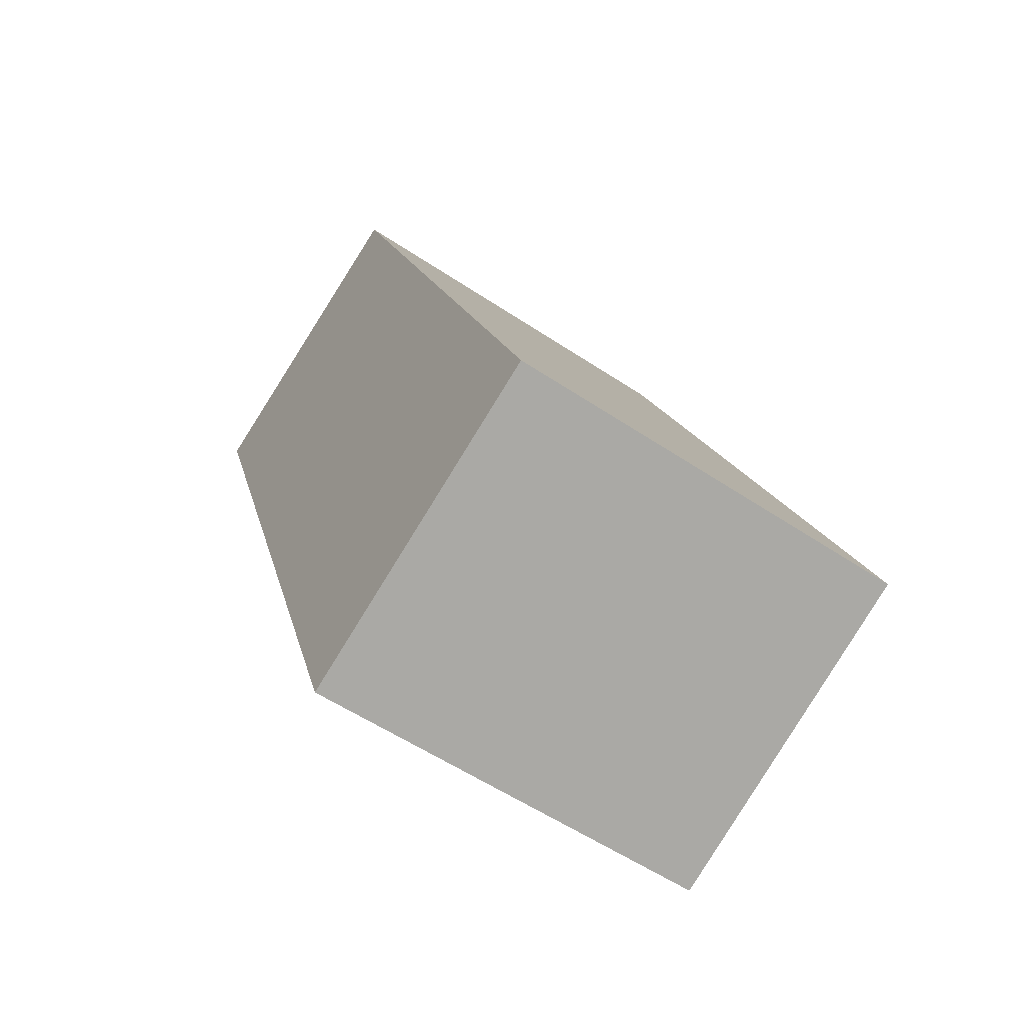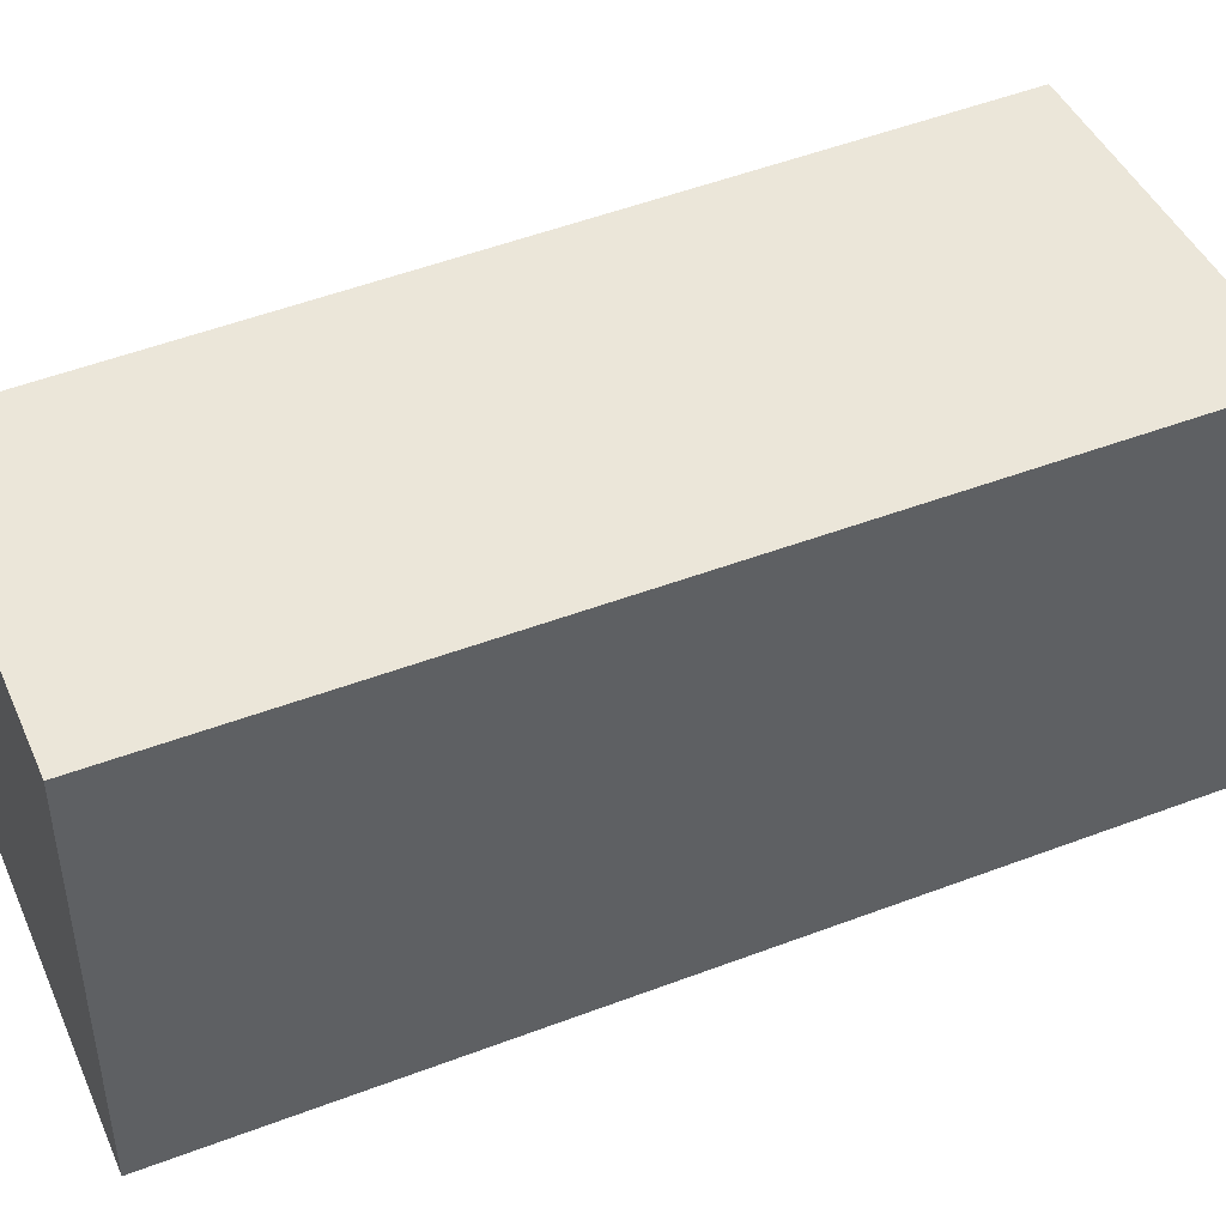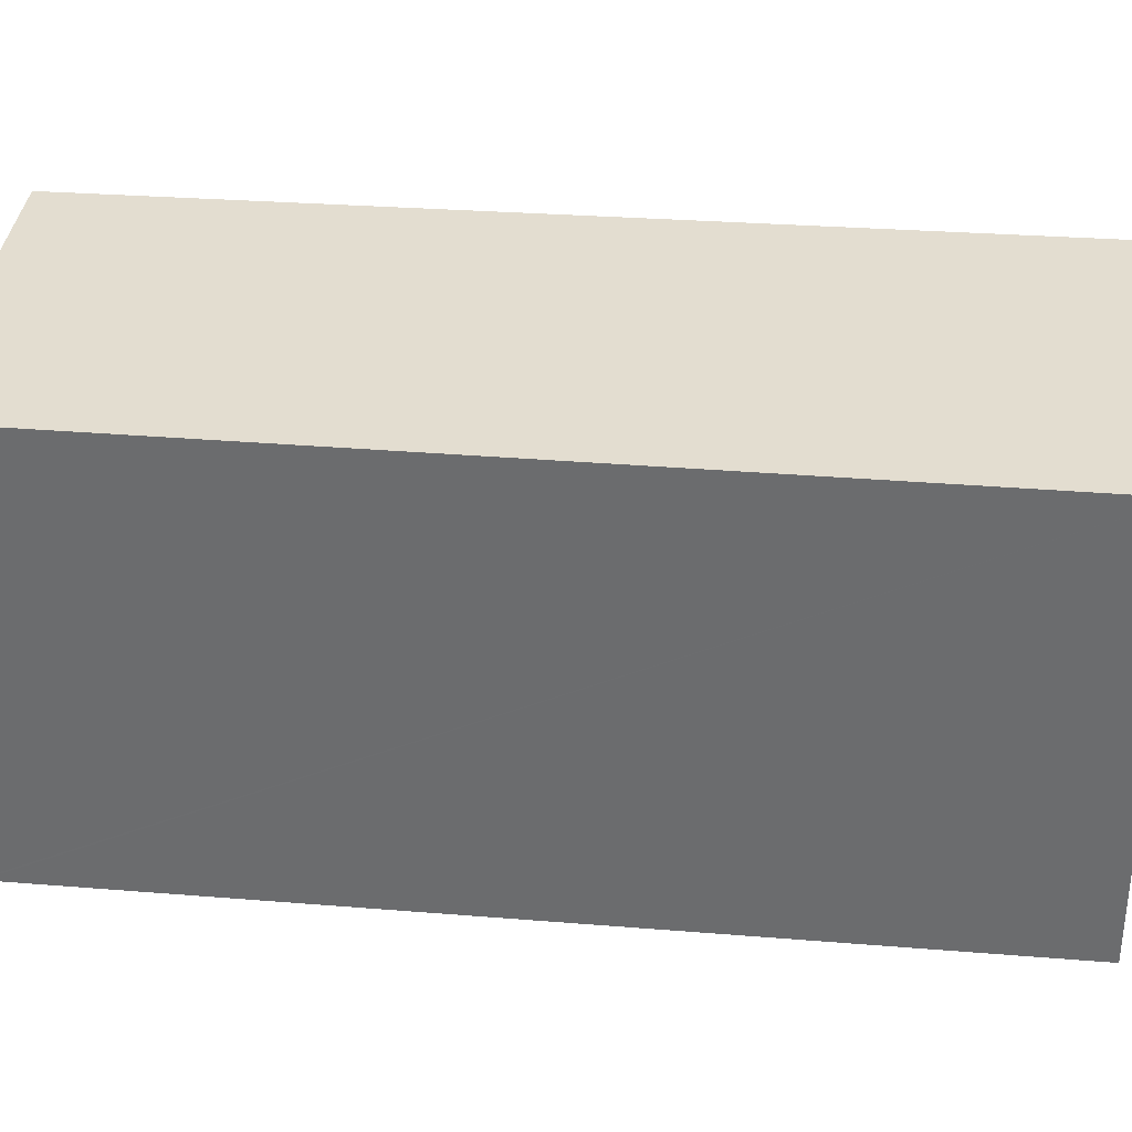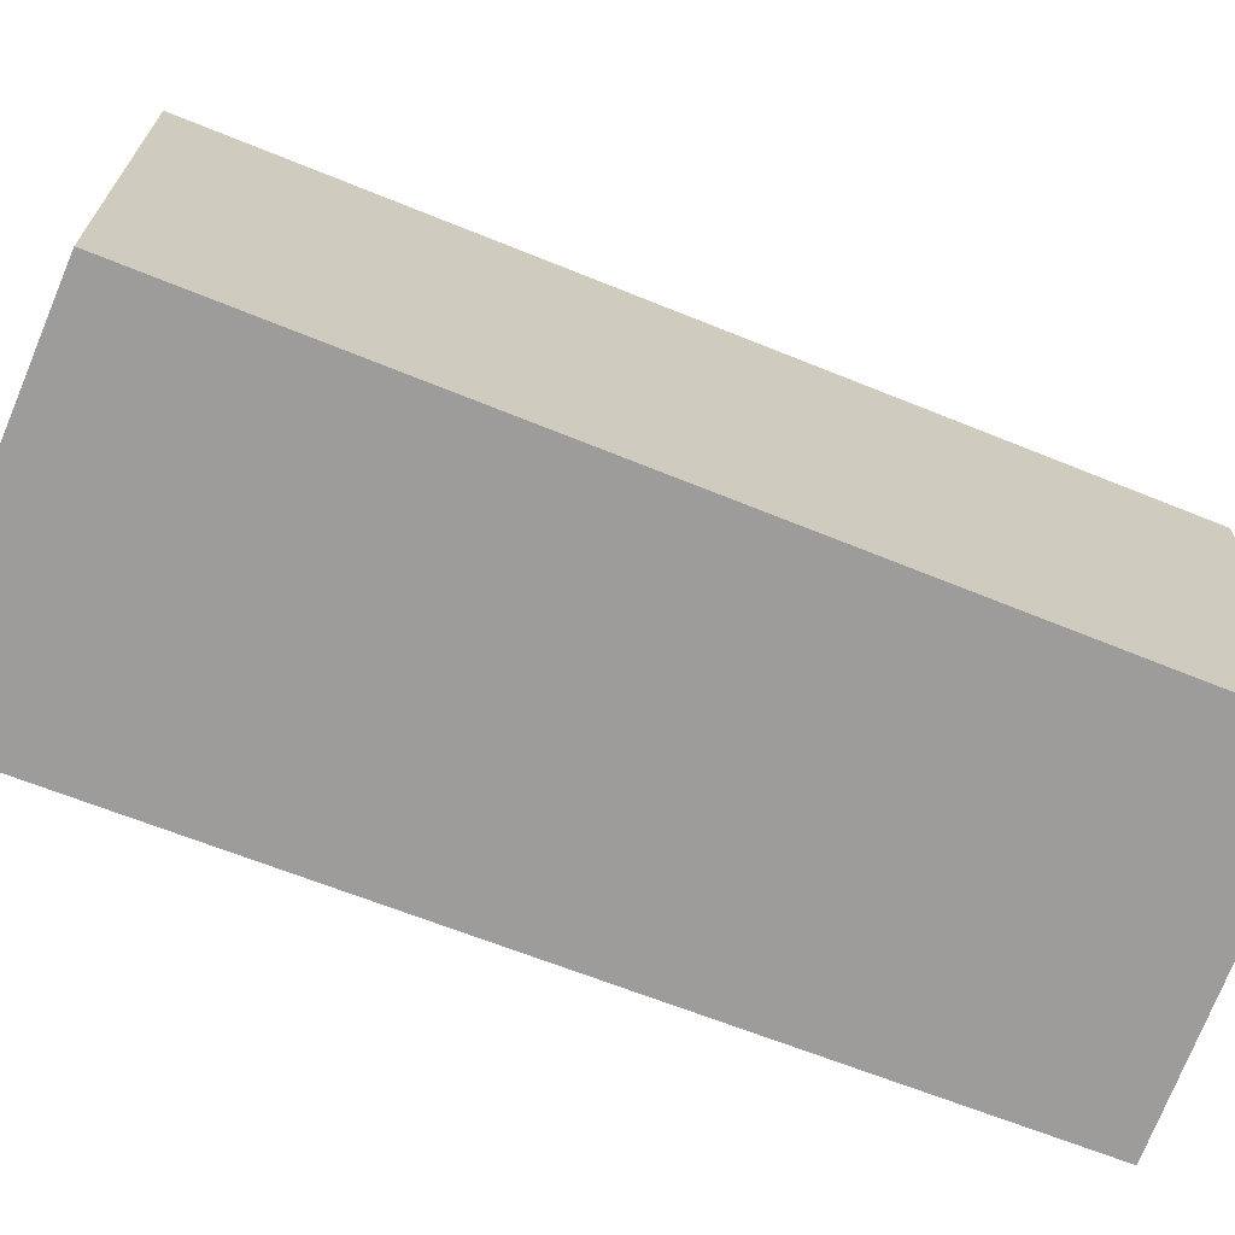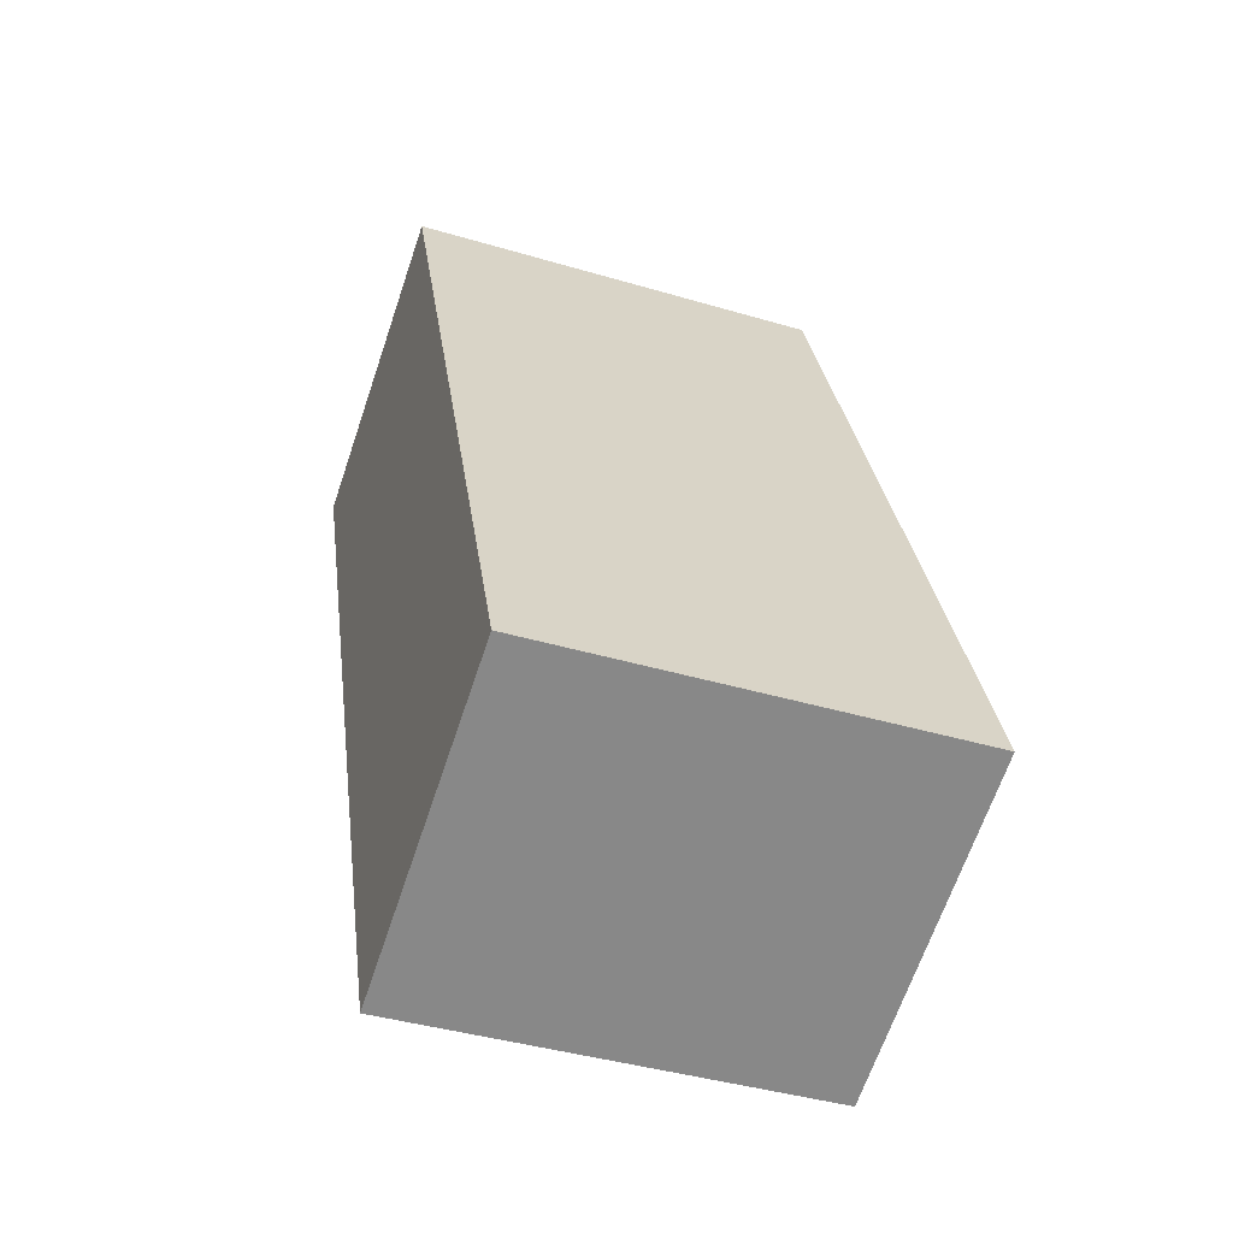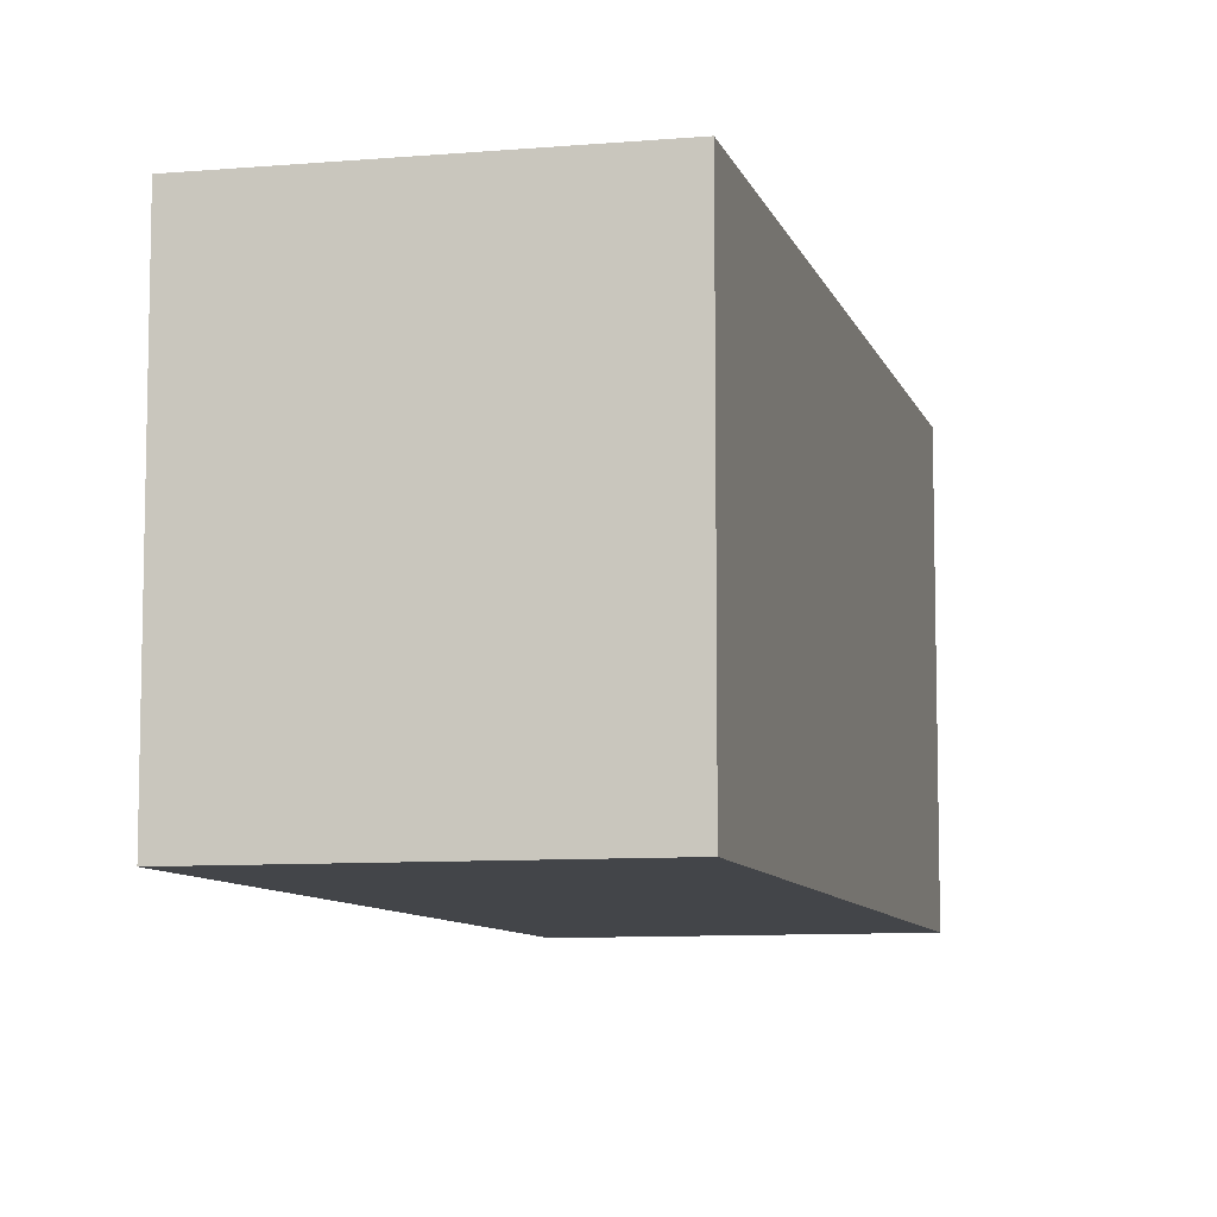
<metadata>
{"format":"obj","ext":"obj","renderer":"f3d","projection":"perspective","resolution":1024,"background":"white","views":[{"elev":-56.5,"azim":-124.9,"up":"+Z"},{"elev":47.1,"azim":87.4,"up":"+Y"},{"elev":35.6,"azim":116.9,"up":"+Y"},{"elev":-70.1,"azim":-90.2,"up":"+Y"},{"elev":-40.9,"azim":-109.9,"up":"+Z"},{"elev":-8.6,"azim":-144.2,"up":"+Y"}]}
</metadata>
<code>
v  0 3.775 2.312e-16
v  5.637 3.775 6.067
v  2.88 3.775 -1.205
v  2.849 3.775 7.162
v  5.648 3.775 6.096
v  3.824 3.775 6.803
v  5.66 3.775 6.128
v  4.94 3.775 6.393
v  0 0 0
v  2.849 -4.385e-16 7.162
v  5.66 -3.752e-16 6.128
v  4.94 -3.915e-16 6.393
v  3.824 -4.166e-16 6.803
v  5.648 -3.733e-16 6.096
v  2.88 7.378e-17 -1.205
v  5.637 -3.715e-16 6.067
g defaultobject
f 1 2 3
f 2 1 4
f 2 4 5
f 5 4 6
f 5 6 7
f 7 6 8
f 9 4 1
f 4 9 10
f 10 6 4
f 6 10 8
f 8 10 7
f 7 10 11
f 11 10 12
f 12 10 13
f 11 5 7
f 5 11 2
f 2 11 3
f 3 11 14
f 3 14 15
f 15 14 16
f 15 1 3
f 1 15 9
f 12 14 11
f 14 12 16
f 16 12 15
f 15 12 13
f 15 13 10
f 15 10 9

</code>
